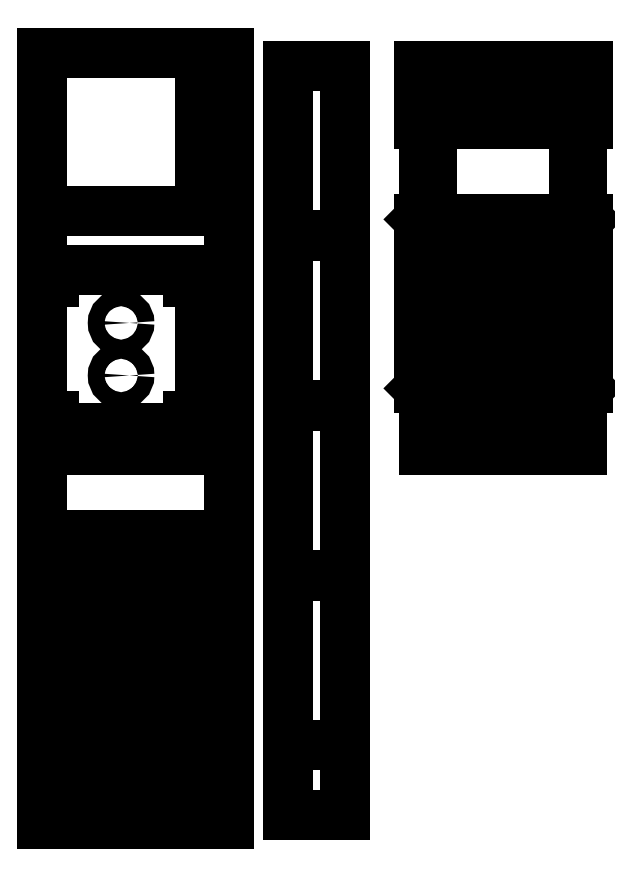
<metadata>
{"format":"dxf","ext":"dxf","renderer":"ezdxf+matplotlib","layout":"modelspace","background":"white","min_lineweight":24,"dpi":150}
</metadata>
<code>
0
SECTION
2
ENTITIES
0
LINE
8
0
10
1444
20
1568
30
0
11
1956
21
1568
31
0
0
LINE
8
0
10
1956
20
1568
30
0
11
1956
21
2082
31
0
0
LINE
8
0
10
1956
20
2082
30
0
11
1444
21
2082
31
0
0
LINE
8
0
10
1444
20
2082
30
0
11
1444
21
1568
31
0
0
LINE
8
0
10
1484
20
2082
30
0
11
1484
21
1568
31
0
0
LINE
8
0
10
1486
20
2082
30
0
11
1486
21
1568
31
0
0
LINE
8
0
10
1526
20
2082
30
0
11
1526
21
1568
31
0
0
LINE
8
0
10
1530
20
2082
30
0
11
1530
21
1568
31
0
0
LINE
8
0
10
1570
20
2082
30
0
11
1570
21
1568
31
0
0
LINE
8
0
10
1572
20
2082
30
0
11
1572
21
1568
31
0
0
LINE
8
0
10
1612
20
2082
30
0
11
1612
21
1568
31
0
0
LINE
8
0
10
1616
20
2082
30
0
11
1616
21
1568
31
0
0
LINE
8
0
10
1656
20
2082
30
0
11
1656
21
1568
31
0
0
LINE
8
0
10
1658
20
2082
30
0
11
1658
21
1568
31
0
0
LINE
8
0
10
1698
20
2082
30
0
11
1698
21
1568
31
0
0
LINE
8
0
10
1702
20
2082
30
0
11
1702
21
1568
31
0
0
LINE
8
0
10
1742
20
2082
30
0
11
1742
21
1568
31
0
0
LINE
8
0
10
1744
20
2082
30
0
11
1744
21
1568
31
0
0
LINE
8
0
10
1784
20
2082
30
0
11
1784
21
1568
31
0
0
LINE
8
0
10
1788
20
2082
30
0
11
1788
21
1568
31
0
0
LINE
8
0
10
1828
20
2082
30
0
11
1828
21
1568
31
0
0
LINE
8
0
10
1830
20
2082
30
0
11
1830
21
1568
31
0
0
LINE
8
0
10
1870
20
2082
30
0
11
1870
21
1568
31
0
0
LINE
8
0
10
1874
20
2082
30
0
11
1874
21
1568
31
0
0
LINE
8
0
10
1914
20
2082
30
0
11
1914
21
1568
31
0
0
LINE
8
0
10
1916
20
2082
30
0
11
1916
21
1568
31
0
0
LINE
8
0
10
1956
20
2082
30
0
11
1956
21
1568
31
0
0
LINE
8
0
10
1956
20
2041
30
0
11
1444
21
2041
31
0
0
LINE
8
0
10
1956
20
2038
30
0
11
1444
21
2038
31
0
0
LINE
8
0
10
1956
20
1998
30
0
11
1444
21
1998
31
0
0
LINE
8
0
10
1956
20
1995
30
0
11
1444
21
1995
31
0
0
LINE
8
0
10
1956
20
1955
30
0
11
1444
21
1955
31
0
0
LINE
8
0
10
1956
20
1952
30
0
11
1444
21
1952
31
0
0
LINE
8
0
10
1956
20
1912
30
0
11
1444
21
1912
31
0
0
LINE
8
0
10
1956
20
1909
30
0
11
1444
21
1909
31
0
0
LINE
8
0
10
1956
20
1869
30
0
11
1444
21
1869
31
0
0
LINE
8
0
10
1956
20
1866
30
0
11
1444
21
1866
31
0
0
LINE
8
0
10
1956
20
1826
30
0
11
1444
21
1826
31
0
0
LINE
8
0
10
1956
20
1823
30
0
11
1444
21
1823
31
0
0
LINE
8
0
10
1956
20
1783
30
0
11
1444
21
1783
31
0
0
LINE
8
0
10
1956
20
1780
30
0
11
1444
21
1780
31
0
0
LINE
8
0
10
1956
20
1740
30
0
11
1444
21
1740
31
0
0
LINE
8
0
10
1956
20
1737
30
0
11
1444
21
1737
31
0
0
LINE
8
0
10
1956
20
1697
30
0
11
1444
21
1697
31
0
0
LINE
8
0
10
1956
20
1694
30
0
11
1444
21
1694
31
0
0
LINE
8
0
10
1956
20
1654
30
0
11
1444
21
1654
31
0
0
LINE
8
0
10
1956
20
1651
30
0
11
1444
21
1651
31
0
0
LINE
8
0
10
1956
20
1611
30
0
11
1444
21
1611
31
0
0
LINE
8
0
10
1956
20
1608
30
0
11
1444
21
1608
31
0
0
LINE
8
0
10
1956
20
1568
30
0
11
1444
21
1568
31
0
0
LINE
8
0
10
200
20
1421
30
0
11
809
21
1421
31
0
0
LINE
8
0
10
809
20
1421
30
0
11
809
21
2640
31
0
0
LINE
8
0
10
809
20
2640
30
0
11
200
21
2640
31
0
0
LINE
8
0
10
200
20
2640
30
0
11
200
21
1421
31
0
0
LINE
8
0
10
200
20
131
30
0
11
809
21
131
31
0
0
LINE
8
0
10
809
20
131
30
0
11
809
21
1350
31
0
0
LINE
8
0
10
809
20
1350
30
0
11
200
21
1350
31
0
0
LINE
8
0
10
200
20
1350
30
0
11
200
21
131
31
0
0
LINE
8
0
10
200
20
2127
30
0
11
713
21
2127
31
0
0
LINE
8
0
10
713
20
2127
30
0
11
713
21
2640
31
0
0
LINE
8
0
10
713
20
2640
30
0
11
200
21
2640
31
0
0
LINE
8
0
10
200
20
2640
30
0
11
200
21
2127
31
0
0
LINE
8
0
10
200
20
1421
30
0
11
713
21
1421
31
0
0
LINE
8
0
10
713
20
1421
30
0
11
713
21
1934
31
0
0
LINE
8
0
10
713
20
1934
30
0
11
200
21
1934
31
0
0
LINE
8
0
10
200
20
1934
30
0
11
200
21
1421
31
0
0
LINE
8
0
10
200
20
131
30
0
11
750
21
131
31
0
0
LINE
8
0
10
713
20
171
30
0
11
200
21
171
31
0
0
LINE
8
0
10
200
20
171
30
0
11
200
21
131
31
0
0
LINE
8
0
10
200
20
174
30
0
11
713
21
174
31
0
0
LINE
8
0
10
713
20
174
30
0
11
713
21
214
31
0
0
LINE
8
0
10
713
20
214
30
0
11
200
21
214
31
0
0
LINE
8
0
10
200
20
214
30
0
11
200
21
174
31
0
0
LINE
8
0
10
200
20
217
30
0
11
713
21
217
31
0
0
LINE
8
0
10
713
20
217
30
0
11
713
21
257
31
0
0
LINE
8
0
10
713
20
257
30
0
11
200
21
257
31
0
0
LINE
8
0
10
200
20
257
30
0
11
200
21
217
31
0
0
LINE
8
0
10
200
20
260
30
0
11
713
21
260
31
0
0
LINE
8
0
10
713
20
260
30
0
11
713
21
300
31
0
0
LINE
8
0
10
713
20
300
30
0
11
200
21
300
31
0
0
LINE
8
0
10
200
20
300
30
0
11
200
21
260
31
0
0
LINE
8
0
10
200
20
303
30
0
11
713
21
303
31
0
0
LINE
8
0
10
713
20
303
30
0
11
713
21
343
31
0
0
LINE
8
0
10
713
20
343
30
0
11
200
21
343
31
0
0
LINE
8
0
10
200
20
343
30
0
11
200
21
303
31
0
0
LINE
8
0
10
200
20
346
30
0
11
713
21
346
31
0
0
LINE
8
0
10
713
20
346
30
0
11
713
21
386
31
0
0
LINE
8
0
10
713
20
386
30
0
11
200
21
386
31
0
0
LINE
8
0
10
200
20
386
30
0
11
200
21
346
31
0
0
LINE
8
0
10
200
20
389
30
0
11
713
21
389
31
0
0
LINE
8
0
10
713
20
389
30
0
11
713
21
429
31
0
0
LINE
8
0
10
713
20
429
30
0
11
200
21
429
31
0
0
LINE
8
0
10
200
20
429
30
0
11
200
21
389
31
0
0
LINE
8
0
10
200
20
432
30
0
11
713
21
432
31
0
0
LINE
8
0
10
713
20
432
30
0
11
713
21
472
31
0
0
LINE
8
0
10
713
20
472
30
0
11
200
21
472
31
0
0
LINE
8
0
10
200
20
472
30
0
11
200
21
432
31
0
0
LINE
8
0
10
200
20
475
30
0
11
713
21
475
31
0
0
LINE
8
0
10
713
20
475
30
0
11
713
21
515
31
0
0
LINE
8
0
10
713
20
515
30
0
11
200
21
515
31
0
0
LINE
8
0
10
200
20
515
30
0
11
200
21
475
31
0
0
LINE
8
0
10
200
20
518
30
0
11
713
21
518
31
0
0
LINE
8
0
10
713
20
518
30
0
11
713
21
558
31
0
0
LINE
8
0
10
713
20
558
30
0
11
200
21
558
31
0
0
LINE
8
0
10
200
20
558
30
0
11
200
21
518
31
0
0
LINE
8
0
10
200
20
561
30
0
11
713
21
561
31
0
0
LINE
8
0
10
713
20
561
30
0
11
713
21
601
31
0
0
LINE
8
0
10
713
20
601
30
0
11
200
21
601
31
0
0
LINE
8
0
10
200
20
601
30
0
11
200
21
561
31
0
0
LINE
8
0
10
200
20
604
30
0
11
713
21
604
31
0
0
LINE
8
0
10
713
20
644
30
0
11
200
21
644
31
0
0
LINE
8
0
10
200
20
644
30
0
11
200
21
604
31
0
0
LINE
8
0
10
200
20
647
30
0
11
713
21
647
31
0
0
LINE
8
0
10
713
20
687
30
0
11
200
21
687
31
0
0
LINE
8
0
10
200
20
687
30
0
11
200
21
647
31
0
0
LINE
8
0
10
200
20
690
30
0
11
713
21
690
31
0
0
LINE
8
0
10
713
20
730
30
0
11
200
21
730
31
0
0
LINE
8
0
10
200
20
730
30
0
11
200
21
690
31
0
0
LINE
8
0
10
200
20
733
30
0
11
713
21
733
31
0
0
LINE
8
0
10
713
20
773
30
0
11
200
21
773
31
0
0
LINE
8
0
10
200
20
773
30
0
11
200
21
733
31
0
0
LINE
8
0
10
200
20
776
30
0
11
713
21
776
31
0
0
LINE
8
0
10
713
20
816
30
0
11
200
21
816
31
0
0
LINE
8
0
10
200
20
816
30
0
11
200
21
776
31
0
0
LINE
8
0
10
200
20
819
30
0
11
713
21
819
31
0
0
LINE
8
0
10
713
20
859
30
0
11
200
21
859
31
0
0
LINE
8
0
10
200
20
859
30
0
11
200
21
819
31
0
0
LINE
8
0
10
200
20
862
30
0
11
713
21
862
31
0
0
LINE
8
0
10
713
20
902
30
0
11
200
21
902
31
0
0
LINE
8
0
10
200
20
902
30
0
11
200
21
862
31
0
0
LINE
8
0
10
200
20
905
30
0
11
713
21
905
31
0
0
LINE
8
0
10
713
20
945
30
0
11
200
21
945
31
0
0
LINE
8
0
10
200
20
945
30
0
11
200
21
905
31
0
0
LINE
8
0
10
200
20
948
30
0
11
713
21
948
31
0
0
LINE
8
0
10
713
20
988
30
0
11
200
21
988
31
0
0
LINE
8
0
10
200
20
988
30
0
11
200
21
948
31
0
0
LINE
8
0
10
200
20
991
30
0
11
713
21
991
31
0
0
LINE
8
0
10
713
20
1031
30
0
11
200
21
1031
31
0
0
LINE
8
0
10
200
20
1031
30
0
11
200
21
991
31
0
0
LINE
8
0
10
200
20
1034
30
0
11
713
21
1034
31
0
0
LINE
8
0
10
713
20
1074
30
0
11
200
21
1074
31
0
0
LINE
8
0
10
200
20
1074
30
0
11
200
21
1034
31
0
0
MTEXT
8
0
10
200
20
2640
30
0
40
10
41
0
71
1
72
1
1
1/2" x 24" x 48"
7
textstyle0
50
0
73
2
44
1
0
MTEXT
8
0
10
200
20
1350
30
0
40
10
41
0
71
1
72
1
1
1/8" x 24" x 48"
7
textstyle1
50
0
73
2
44
1
0
DIMENSION
8
0
10
174.5
20
1034
30
0
11
167
21
1054
31
0
70
1
71
8
72
2
41
1
42
0
1

3
Standard
13
200
23
1034
33
0
14
200
24
1074
34
0
0
DIMENSION
8
0
10
713
20
2670
30
0
11
456.5
21
2677
31
0
70
1
71
8
72
2
41
1
42
0
1

3
Standard
13
713
23
2640
33
0
14
200
24
2640
34
0
0
DIMENSION
8
0
10
164.5
20
2127
30
0
11
157
21
2383
31
0
70
1
71
8
72
2
41
1
42
0
1

3
Standard
13
200
23
2127
33
0
14
200
24
2640
34
0
0
LINE
8
0
10
1444
20
2594
30
0
11
1444
21
2364
31
0
0
LINE
8
0
10
1956
20
2364
30
0
11
1956
21
2594
31
0
0
LINE
8
0
10
1956
20
2554
30
0
11
1444
21
2554
31
0
0
LINE
8
0
10
1956
20
2541
30
0
11
1444
21
2541
31
0
0
LINE
8
0
10
1931
20
2194
30
0
11
1956
21
2194
31
0
0
LINE
8
0
10
1956
20
2194
30
0
11
1956
21
2594
31
0
0
LINE
8
0
10
1956
20
2594
30
0
11
1931
21
2594
31
0
0
LINE
8
0
10
1931
20
2541
30
0
11
1931
21
2194
31
0
0
LINE
8
0
10
1444
20
2194
30
0
11
1469
21
2194
31
0
0
LINE
8
0
10
1469
20
2194
30
0
11
1469
21
2541
31
0
0
LINE
8
0
10
1469
20
2594
30
0
11
1444
21
2594
31
0
0
LINE
8
0
10
1444
20
2594
30
0
11
1444
21
2194
31
0
0
LINE
8
0
10
1956
20
2364
30
0
11
1956
21
2377
31
0
0
LINE
8
0
10
1444
20
2377
30
0
11
1444
21
2364
31
0
0
DIMENSION
8
0
10
1444
20
1410
30
0
11
1700
21
1417
31
0
70
129
71
8
72
2
41
1
42
0
1

3
Standard
13
1444
23
1390
33
0
14
1956
24
1390
34
0
0
DIMENSION
8
0
10
1443
20
1330
30
0
11
1464
21
1337
31
0
70
129
71
8
72
2
41
1
42
0
1

3
Standard
13
1443
23
1350
33
0
14
1484
24
1350
34
0
0
DIMENSION
8
0
10
1486
20
1330
30
0
11
1506
21
1338
31
0
70
129
71
8
72
2
41
1
42
0
1

3
Standard
13
1486
23
1350
33
0
14
1527
24
1350
34
0
0
LINE
8
0
10
1444
20
1350
30
0
11
1956
21
1350
31
0
0
LINE
8
0
10
1956
20
1350
30
0
11
1956
21
1390
31
0
0
LINE
8
0
10
1956
20
1390
30
0
11
1444
21
1390
31
0
0
LINE
8
0
10
1444
20
1390
30
0
11
1444
21
1350
31
0
0
LINE
8
0
10
1484
20
1370
30
0
11
1484
21
1350
31
0
0
LINE
8
0
10
1486
20
1370
30
0
11
1486
21
1350
31
0
0
LINE
8
0
10
1526
20
1370
30
0
11
1526
21
1350
31
0
0
LINE
8
0
10
1484
20
1370
30
0
11
1486
21
1370
31
0
0
LINE
8
0
10
1444
20
1390
30
0
11
1956
21
1390
31
0
0
LINE
8
0
10
1530
20
1370
30
0
11
1530
21
1350
31
0
0
LINE
8
0
10
1570
20
1370
30
0
11
1570
21
1350
31
0
0
LINE
8
0
10
1526
20
1370
30
0
11
1530
21
1370
31
0
0
LINE
8
0
10
1572
20
1370
30
0
11
1572
21
1350
31
0
0
LINE
8
0
10
1612
20
1370
30
0
11
1612
21
1350
31
0
0
LINE
8
0
10
1570
20
1370
30
0
11
1572
21
1370
31
0
0
LINE
8
0
10
1616
20
1370
30
0
11
1616
21
1350
31
0
0
LINE
8
0
10
1656
20
1370
30
0
11
1656
21
1350
31
0
0
LINE
8
0
10
1612
20
1370
30
0
11
1616
21
1370
31
0
0
LINE
8
0
10
1658
20
1370
30
0
11
1658
21
1350
31
0
0
LINE
8
0
10
1698
20
1370
30
0
11
1698
21
1350
31
0
0
LINE
8
0
10
1656
20
1370
30
0
11
1658
21
1370
31
0
0
LINE
8
0
10
1702
20
1370
30
0
11
1702
21
1350
31
0
0
LINE
8
0
10
1742
20
1370
30
0
11
1742
21
1350
31
0
0
LINE
8
0
10
1698
20
1370
30
0
11
1702
21
1370
31
0
0
LINE
8
0
10
1744
20
1370
30
0
11
1744
21
1350
31
0
0
LINE
8
0
10
1784
20
1370
30
0
11
1784
21
1350
31
0
0
LINE
8
0
10
1742
20
1370
30
0
11
1744
21
1370
31
0
0
LINE
8
0
10
1788
20
1370
30
0
11
1788
21
1350
31
0
0
LINE
8
0
10
1828
20
1370
30
0
11
1828
21
1350
31
0
0
LINE
8
0
10
1784
20
1370
30
0
11
1788
21
1370
31
0
0
LINE
8
0
10
1830
20
1370
30
0
11
1830
21
1350
31
0
0
LINE
8
0
10
1870
20
1370
30
0
11
1870
21
1350
31
0
0
LINE
8
0
10
1828
20
1370
30
0
11
1830
21
1370
31
0
0
LINE
8
0
10
1874
20
1370
30
0
11
1874
21
1350
31
0
0
LINE
8
0
10
1914
20
1370
30
0
11
1914
21
1350
31
0
0
LINE
8
0
10
1870
20
1370
30
0
11
1874
21
1370
31
0
0
LINE
8
0
10
1916
20
1370
30
0
11
1916
21
1350
31
0
0
LINE
8
0
10
1956
20
1370
30
0
11
1956
21
1350
31
0
0
LINE
8
0
10
1914
20
1370
30
0
11
1916
21
1370
31
0
0
LINE
8
0
10
1425
20
1550
30
0
11
1975
21
1550
31
0
0
LINE
8
0
10
1975
20
1550
30
0
11
1975
21
2100
31
0
0
LINE
8
0
10
1975
20
2100
30
0
11
1425
21
2100
31
0
0
LINE
8
0
10
1425
20
2100
30
0
11
1425
21
1550
31
0
0
LINE
8
0
10
1444
20
2082
30
0
11
1425
21
2100
31
0
0
LINE
8
0
10
1956
20
2082
30
0
11
1975
21
2100
31
0
0
LINE
8
0
10
1444
20
1568
30
0
11
1425
21
1550
31
0
0
LINE
8
0
10
1956
20
1568
30
0
11
1975
21
1550
31
0
0
LINE
8
0
10
1425
20
2410
30
0
11
1975
21
2410
31
0
0
LINE
8
0
10
1975
20
2410
30
0
11
1975
21
2594
31
0
0
LINE
8
0
10
1975
20
2594
30
0
11
1425
21
2594
31
0
0
LINE
8
0
10
1425
20
2594
30
0
11
1425
21
2410
31
0
0
LINE
8
0
10
1425
20
2594
30
0
11
1975
21
2594
31
0
0
LINE
8
0
10
1975
20
2594
30
0
11
1975
21
2600
31
0
0
LINE
8
0
10
1975
20
2600
30
0
11
1425
21
2600
31
0
0
LINE
8
0
10
1425
20
2600
30
0
11
1425
21
2594
31
0
0
LINE
8
0
10
1444
20
2410
30
0
11
1956
21
2410
31
0
0
LINE
8
0
10
1956
20
2410
30
0
11
1956
21
2423
31
0
0
LINE
8
0
10
1956
20
2423
30
0
11
1444
21
2423
31
0
0
LINE
8
0
10
1444
20
2423
30
0
11
1444
21
2410
31
0
0
LINE
8
0
10
1000
20
162
30
0
11
1184
21
162
31
0
0
LINE
8
0
10
1184
20
162
30
0
11
1184
21
2600
31
0
0
LINE
8
0
10
1184
20
2600
30
0
11
1000
21
2600
31
0
0
LINE
8
0
10
1000
20
2600
30
0
11
1000
21
162
31
0
0
LINE
8
0
10
1184
20
2050
30
0
11
1000
21
2050
31
0
0
LINE
8
0
10
1184
20
2047
30
0
11
1000
21
2047
31
0
0
LINE
8
0
10
1184
20
1497
30
0
11
1000
21
1497
31
0
0
LINE
8
0
10
1184
20
1494
30
0
11
1000
21
1494
31
0
0
LINE
8
0
10
1184
20
944
30
0
11
1000
21
944
31
0
0
LINE
8
0
10
1184
20
941
30
0
11
1000
21
941
31
0
0
LINE
8
0
10
1184
20
391
30
0
11
1000
21
391
31
0
0
DIMENSION
8
0
10
1000
20
2620
30
0
11
1092
21
2628
31
0
70
1
71
8
72
2
41
1
42
0
1

3
Standard
13
1000
23
2600
33
0
14
1184
24
2600
34
0
0
DIMENSION
8
0
10
1410
20
2594
30
0
11
1402
21
2502
31
0
70
1
71
8
72
2
41
1
42
0
1

3
Standard
13
1425
23
2594
33
0
14
1425
24
2410
34
0
0
DIMENSION
8
0
10
982.6
20
2050
30
0
11
975.1
21
2325
31
0
70
1
71
8
72
2
41
1
42
0
1

3
Standard
13
1000
23
2050
33
0
14
1000
24
2600
34
0
0
DIMENSION
8
0
10
1425
20
2626
30
0
11
1700
21
2633
31
0
70
1
71
8
72
2
41
1
42
0
1

3
Standard
13
1425
23
2600
33
0
14
1975
24
2600
34
0
0
DIMENSION
8
0
10
2000
20
2194
30
0
11
1992
21
2394
31
0
70
1
71
8
72
2
41
1
42
0
1

3
Standard
13
1956
23
2194
33
0
14
1956
24
2594
34
0
0
LINE
8
0
10
200
20
1896
30
0
11
238
21
1896
31
0
0
LINE
8
0
10
238
20
1896
30
0
11
238
21
1934
31
0
0
LINE
8
0
10
238
20
1934
30
0
11
200
21
1934
31
0
0
LINE
8
0
10
200
20
1934
30
0
11
200
21
1896
31
0
0
LINE
8
0
10
675
20
1896
30
0
11
713
21
1896
31
0
0
LINE
8
0
10
713
20
1896
30
0
11
713
21
1934
31
0
0
LINE
8
0
10
713
20
1934
30
0
11
675
21
1934
31
0
0
LINE
8
0
10
675
20
1934
30
0
11
675
21
1896
31
0
0
LINE
8
0
10
200
20
1421
30
0
11
238
21
1421
31
0
0
LINE
8
0
10
238
20
1421
30
0
11
238
21
1459
31
0
0
LINE
8
0
10
238
20
1459
30
0
11
200
21
1459
31
0
0
LINE
8
0
10
200
20
1459
30
0
11
200
21
1421
31
0
0
LINE
8
0
10
675
20
1421
30
0
11
713
21
1421
31
0
0
LINE
8
0
10
713
20
1421
30
0
11
713
21
1459
31
0
0
LINE
8
0
10
713
20
1459
30
0
11
675
21
1459
31
0
0
LINE
8
0
10
675
20
1459
30
0
11
675
21
1421
31
0
0
CIRCLE
8
0
10
456.5
20
1763
30
0
40
27
0
CIRCLE
8
0
10
456.5
20
1592
30
0
40
27
0
LINE
8
0
10
713
20
1074
30
0
11
713
21
1034
31
0
0
LINE
8
0
10
713
20
1031
30
0
11
713
21
991
31
0
0
LINE
8
0
10
713
20
988
30
0
11
713
21
948
31
0
0
LINE
8
0
10
713
20
945
30
0
11
713
21
905
31
0
0
LINE
8
0
10
713
20
902
30
0
11
713
21
862
31
0
0
LINE
8
0
10
713
20
859
30
0
11
713
21
819
31
0
0
LINE
8
0
10
713
20
816
30
0
11
713
21
776
31
0
0
LINE
8
0
10
713
20
773
30
0
11
713
21
733
31
0
0
LINE
8
0
10
713
20
730
30
0
11
713
21
690
31
0
0
LINE
8
0
10
713
20
687
30
0
11
713
21
647
31
0
0
LINE
8
0
10
713
20
644
30
0
11
713
21
604
31
0
0
LINE
8
0
10
713
20
171
30
0
11
713
21
131
31
0
0
DIMENSION
8
0
10
200
20
1100
30
0
11
456.5
21
1108
31
0
70
1
71
8
72
2
41
1
42
0
1

3
Standard
13
200
23
1074
33
0
14
713
24
1074
34
0
0
ENDSEC
0
EOF

</code>
